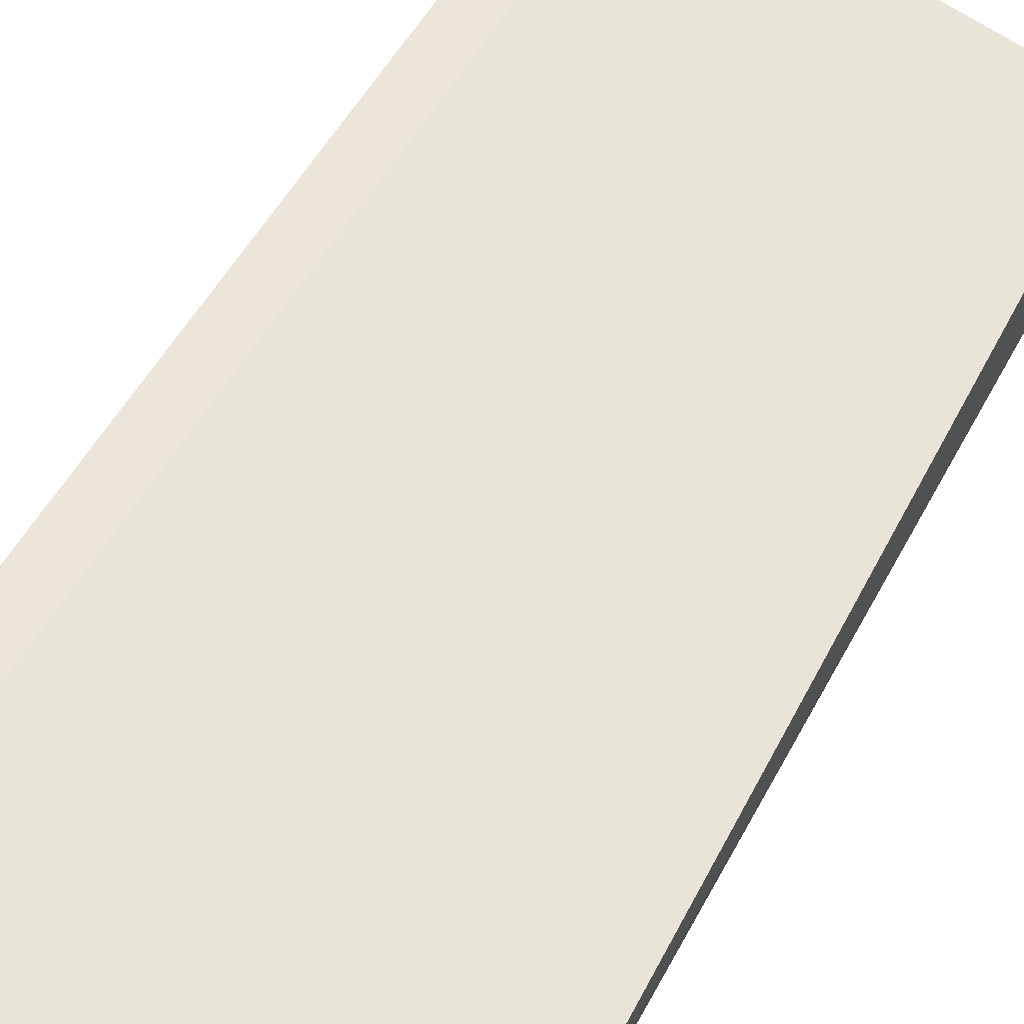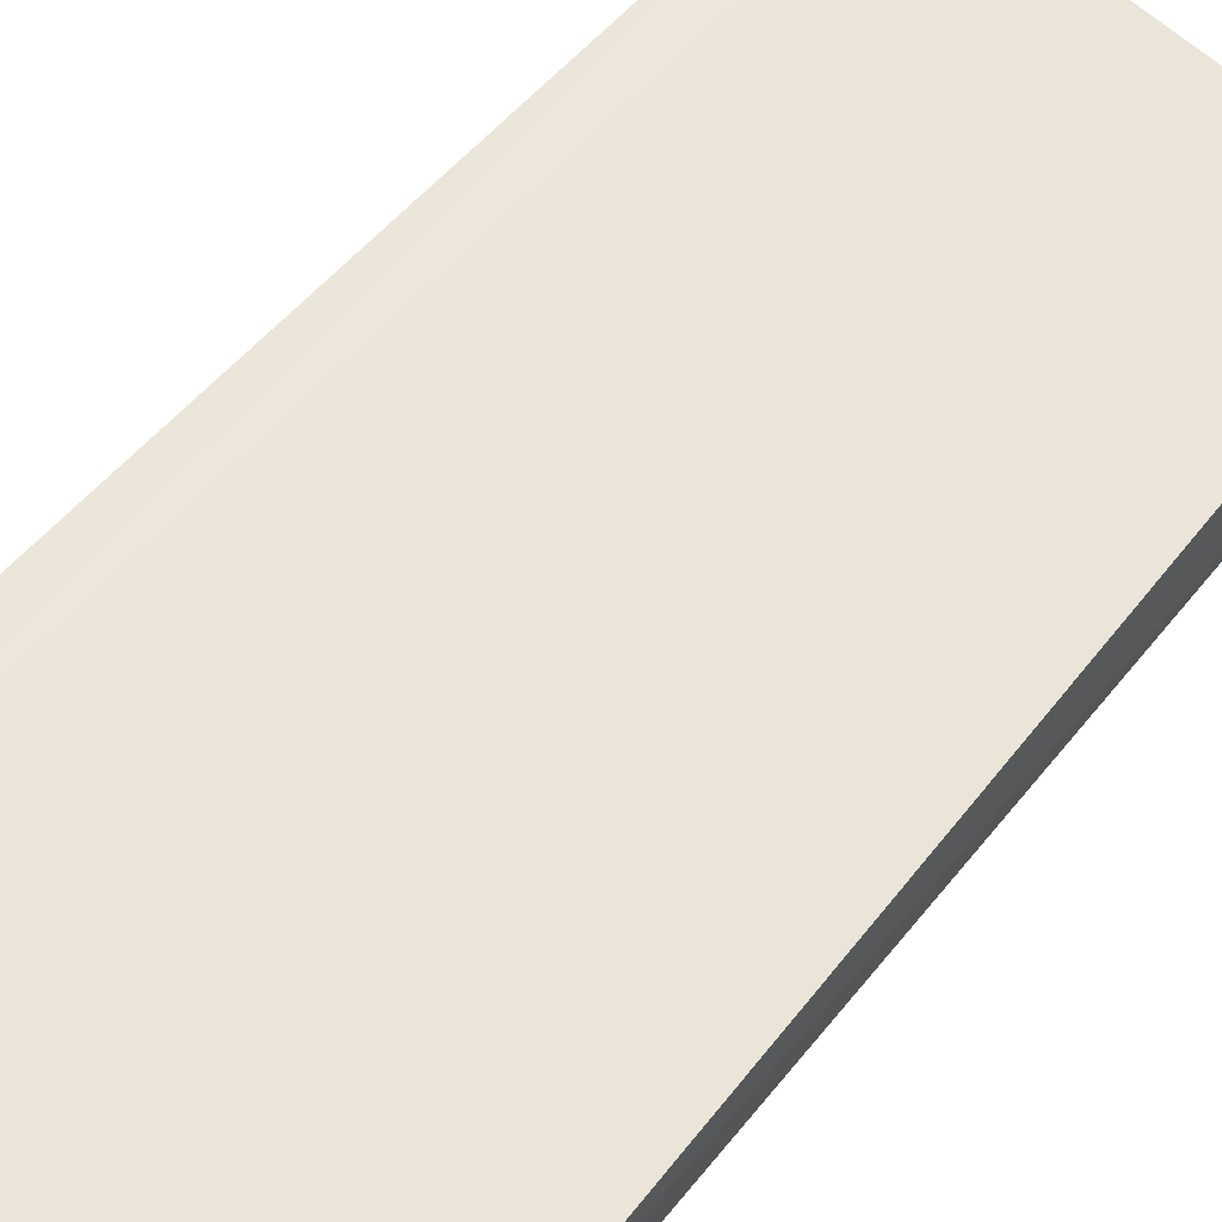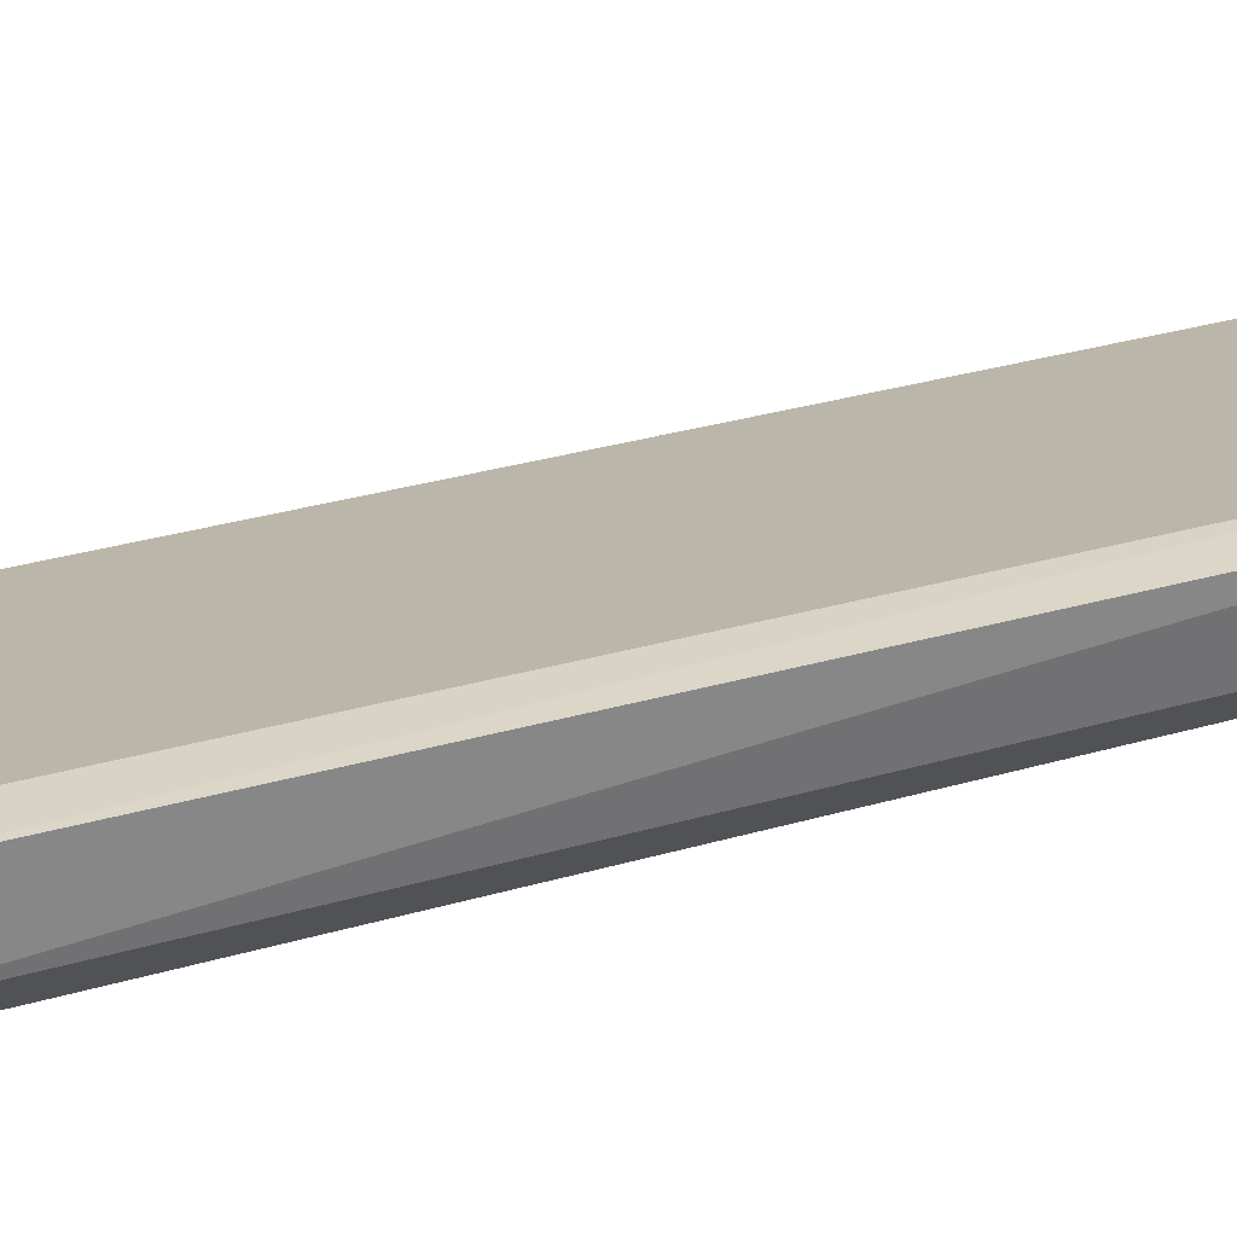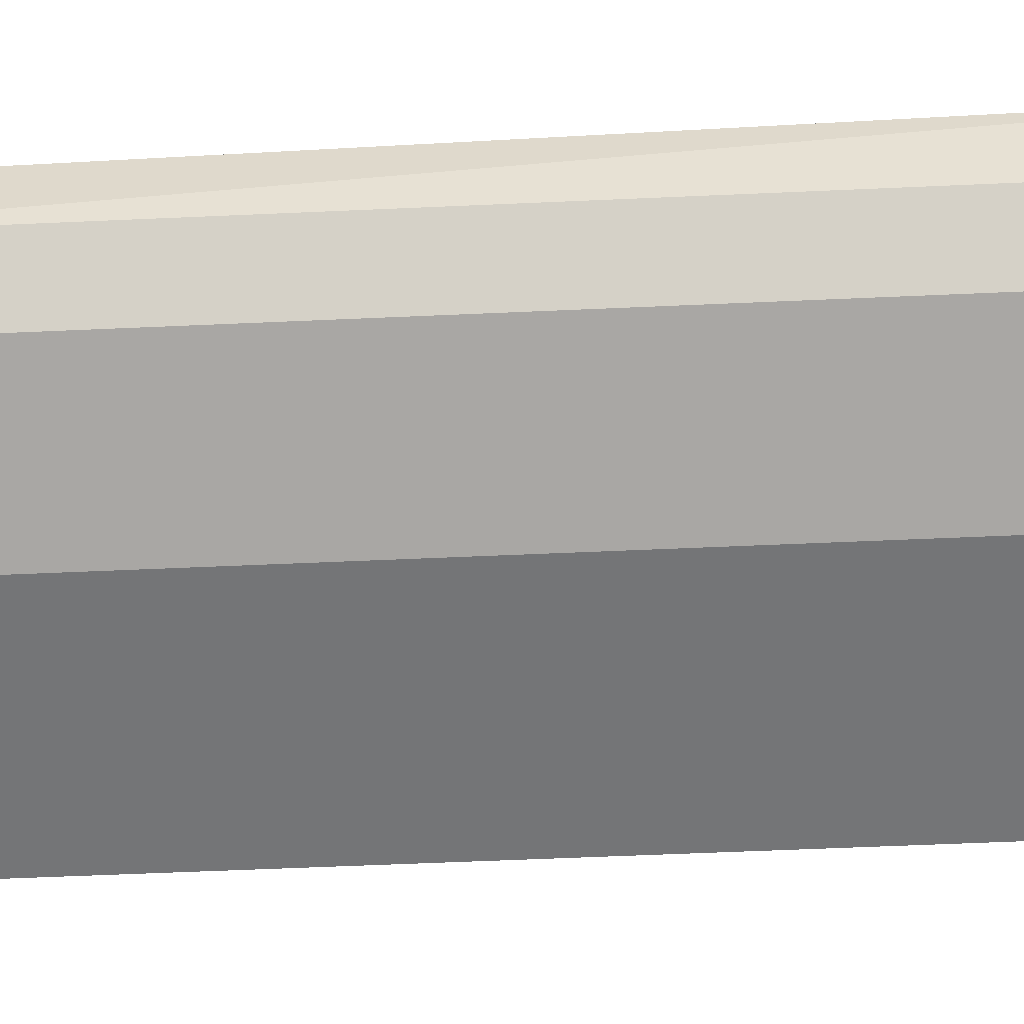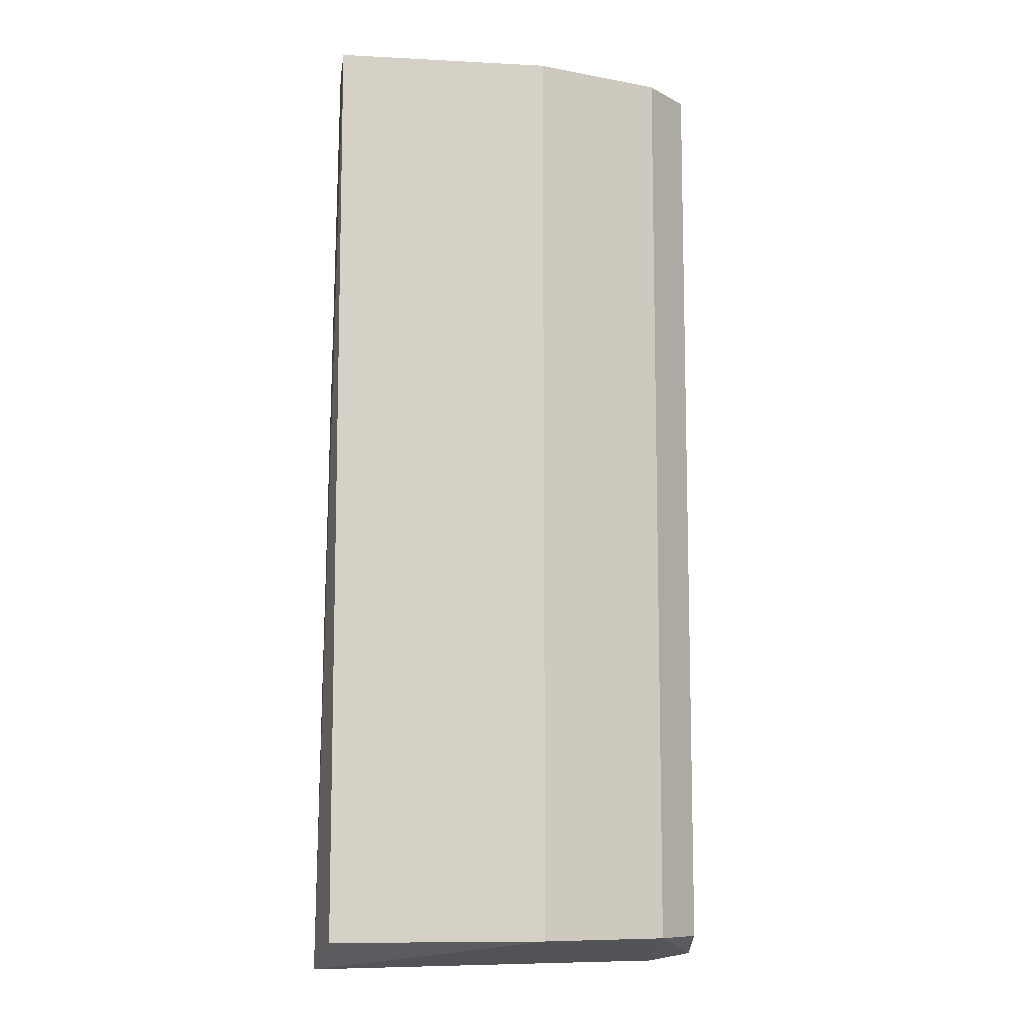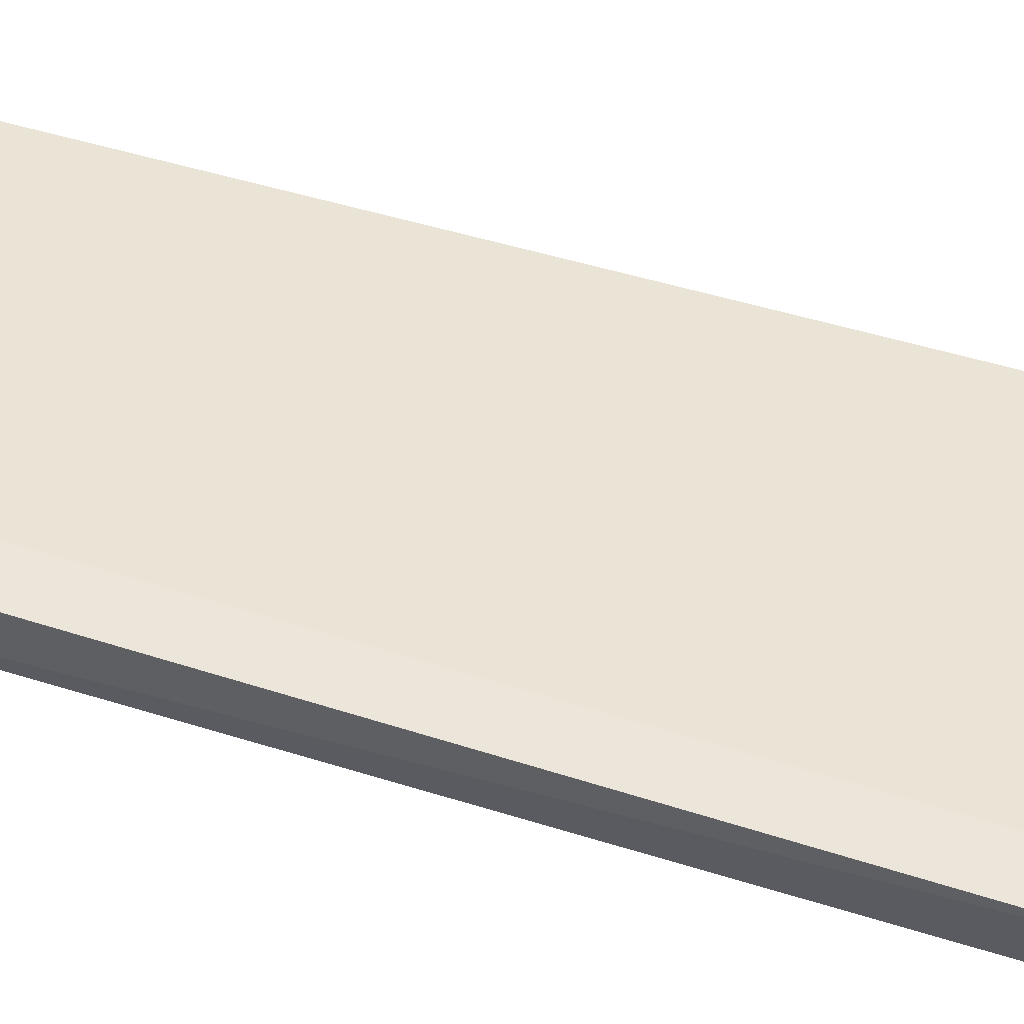
<metadata>
{"format":"obj","ext":"obj","renderer":"f3d","projection":"perspective","resolution":1024,"background":"white","views":[{"elev":52.2,"azim":27.2,"up":"+Z"},{"elev":50.5,"azim":36.5,"up":"+Z"},{"elev":28.0,"azim":-114.4,"up":"+Z"},{"elev":-56.5,"azim":-87.3,"up":"+Z"},{"elev":-9.8,"azim":172.3,"up":"+Y"},{"elev":54.8,"azim":-71.8,"up":"+Z"}]}
</metadata>
<code>
v -0.03282 0.2596 -0.269
v -0.2296 -0.2105 -0.2253
v -0.2342 -0.2215 -0.1907
v -0.02658 -0.2254 -0.2366
v -0.2077 0.2596 -0.1925
v -0.2077 0.2596 -0.2472
v -0.1421 -0.2105 -0.269
v -0.03282 0.2596 -0.2362
v -0.03282 -0.2105 -0.269
v -0.1421 0.2596 -0.269
v -0.2296 0.2596 -0.2253
v -0.2126 -0.2254 -0.1901
v -0.2077 -0.2105 -0.2472
v -0.2296 0.2596 -0.1925
f 3 12 14
f 5 1 6
f 4 1 8
f 1 5 8
f 5 4 8
f 1 4 9
f 7 1 9
f 4 7 9
f 6 1 10
f 1 7 10
f 7 6 10
f 2 3 11
f 5 6 11
f 6 2 11
f 4 5 12
f 7 4 12
f 7 12 13
f 3 2 13
f 2 6 13
f 6 7 13
f 12 3 13
f 11 3 14
f 5 11 14
f 12 5 14

</code>
